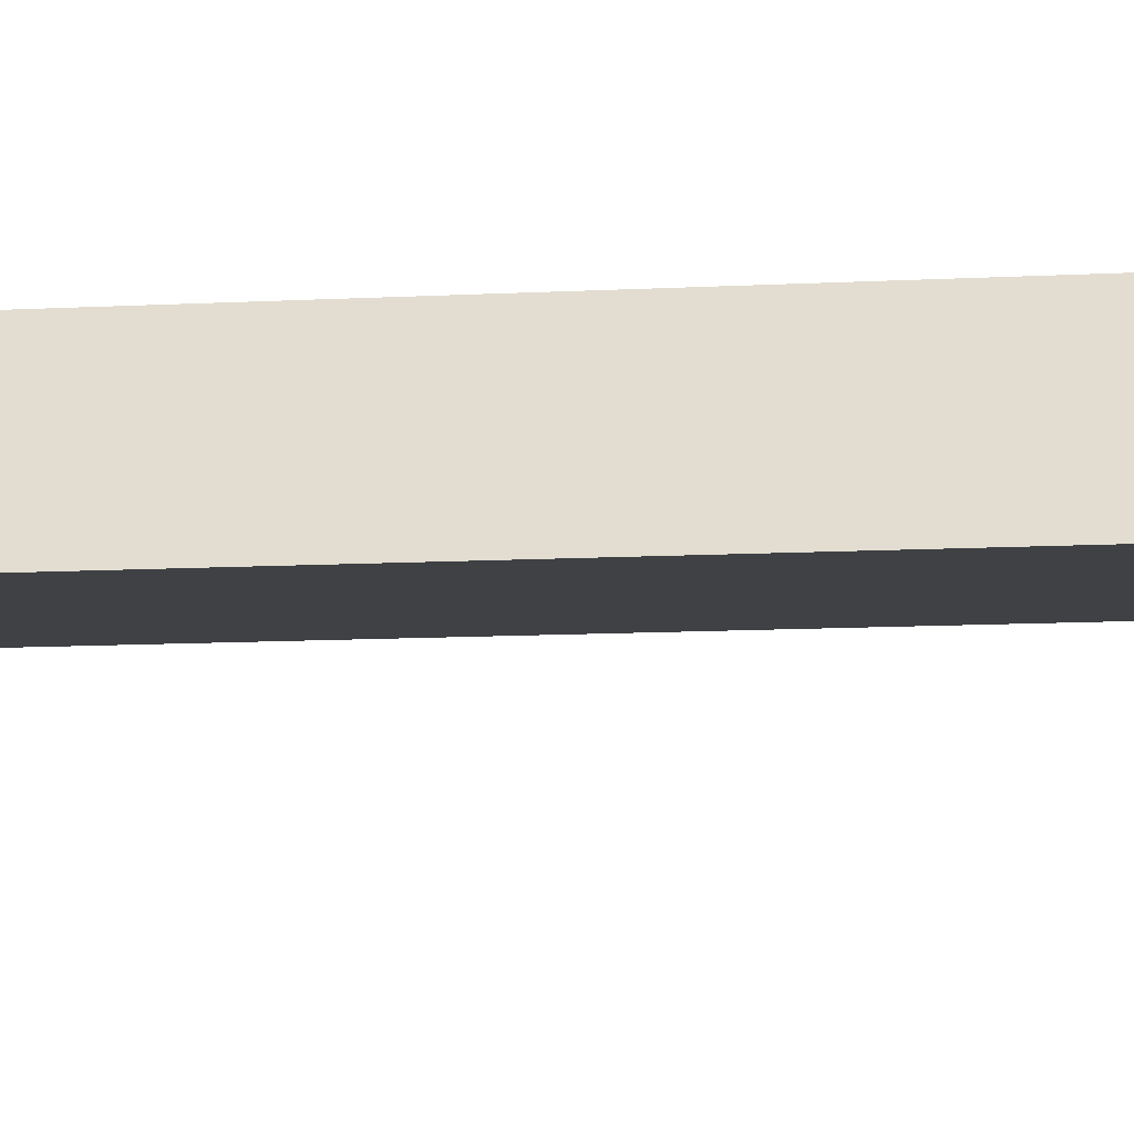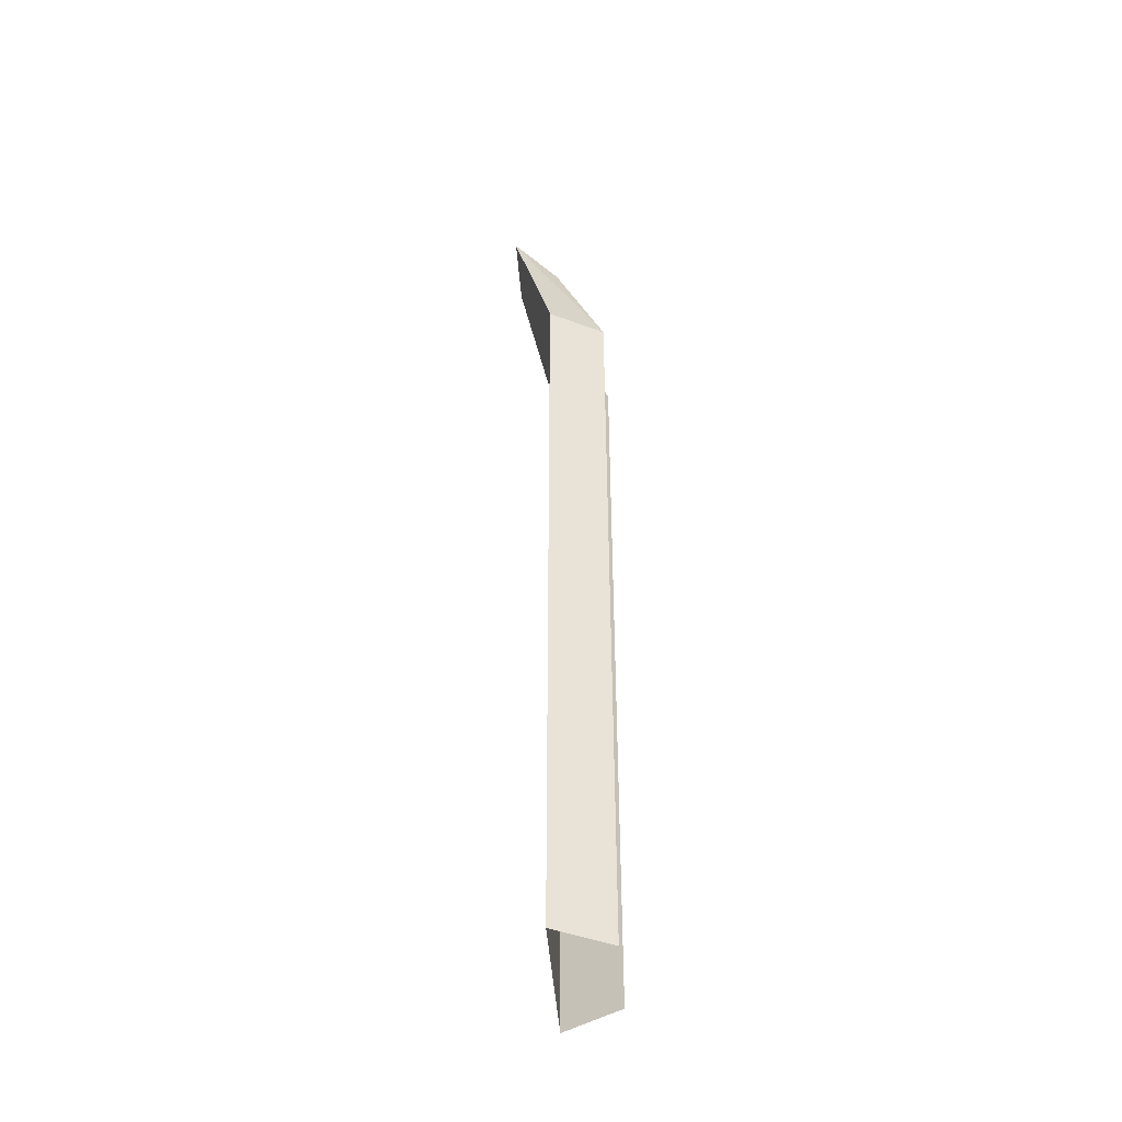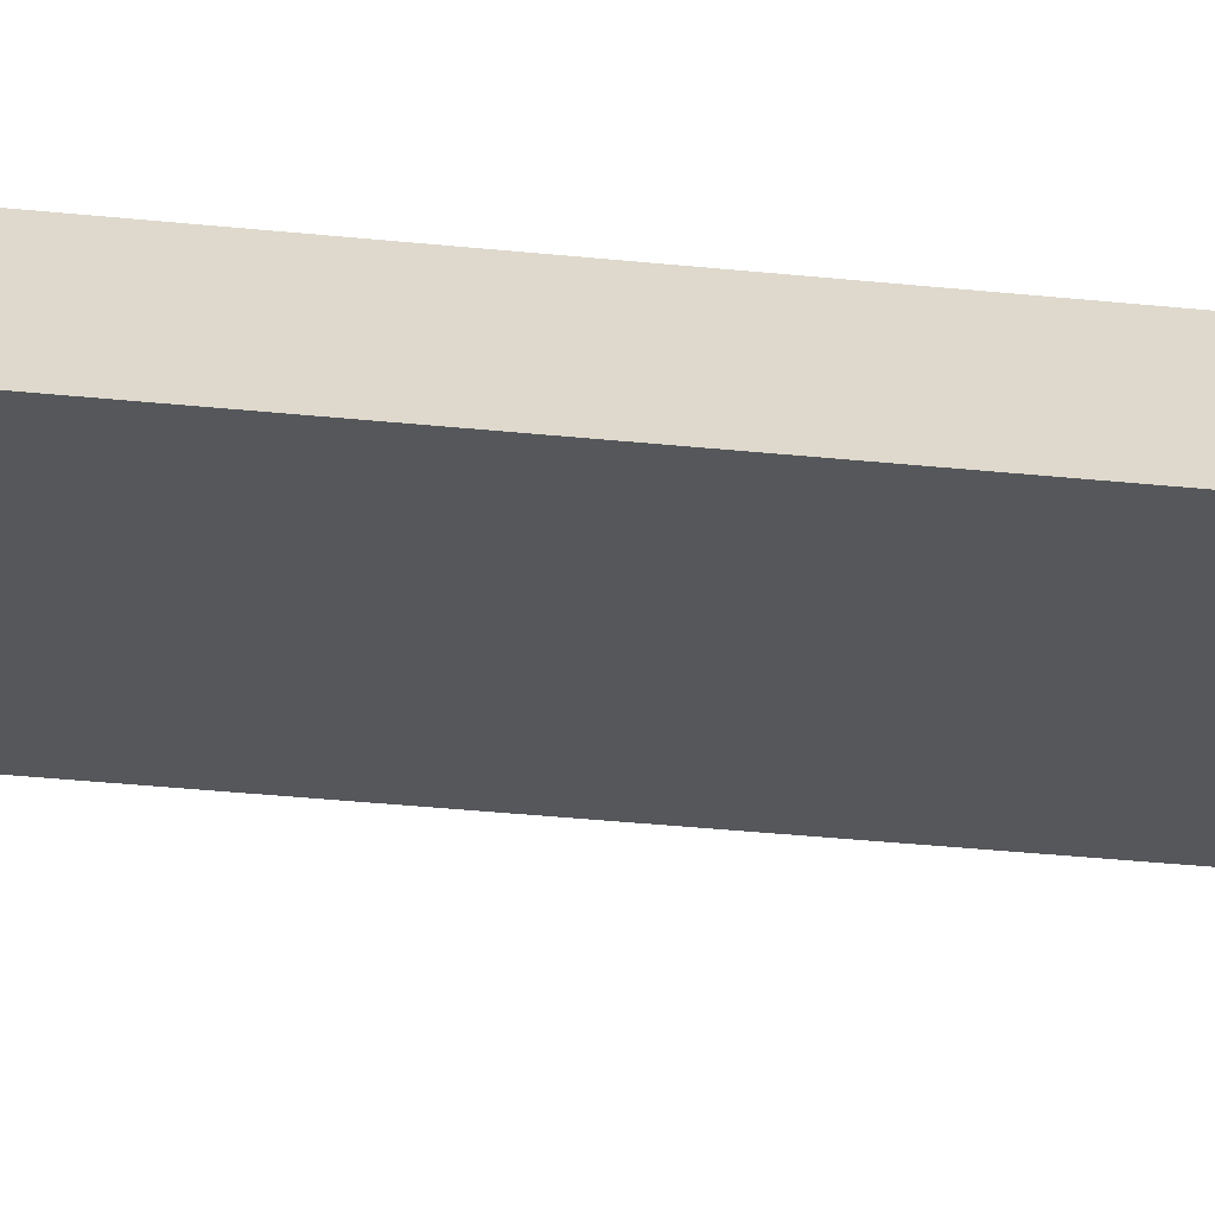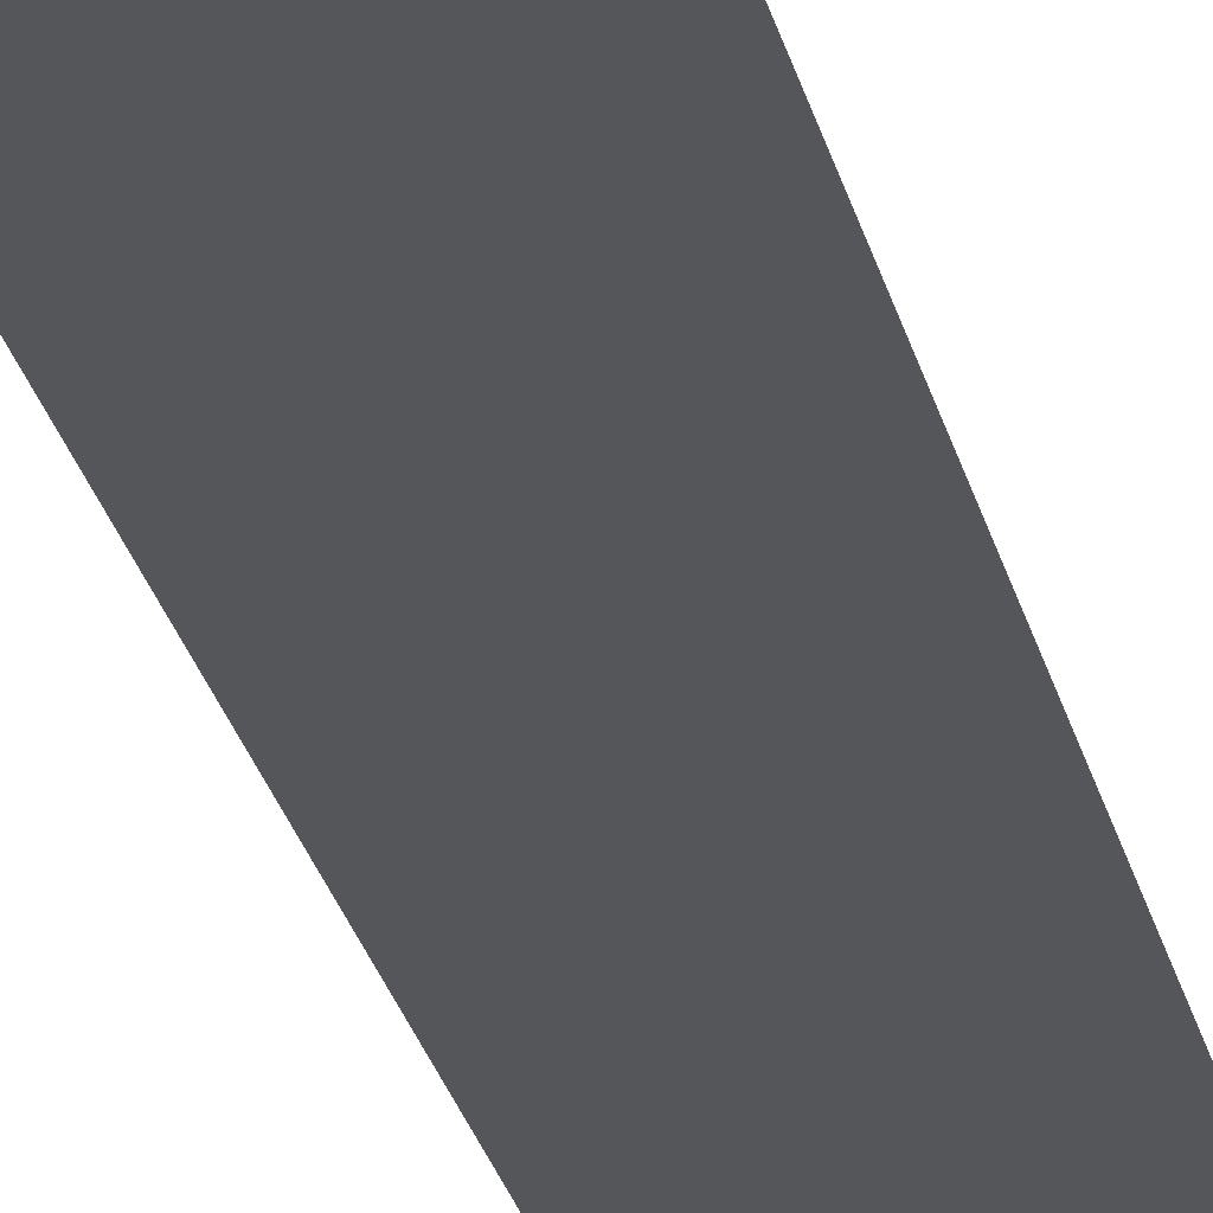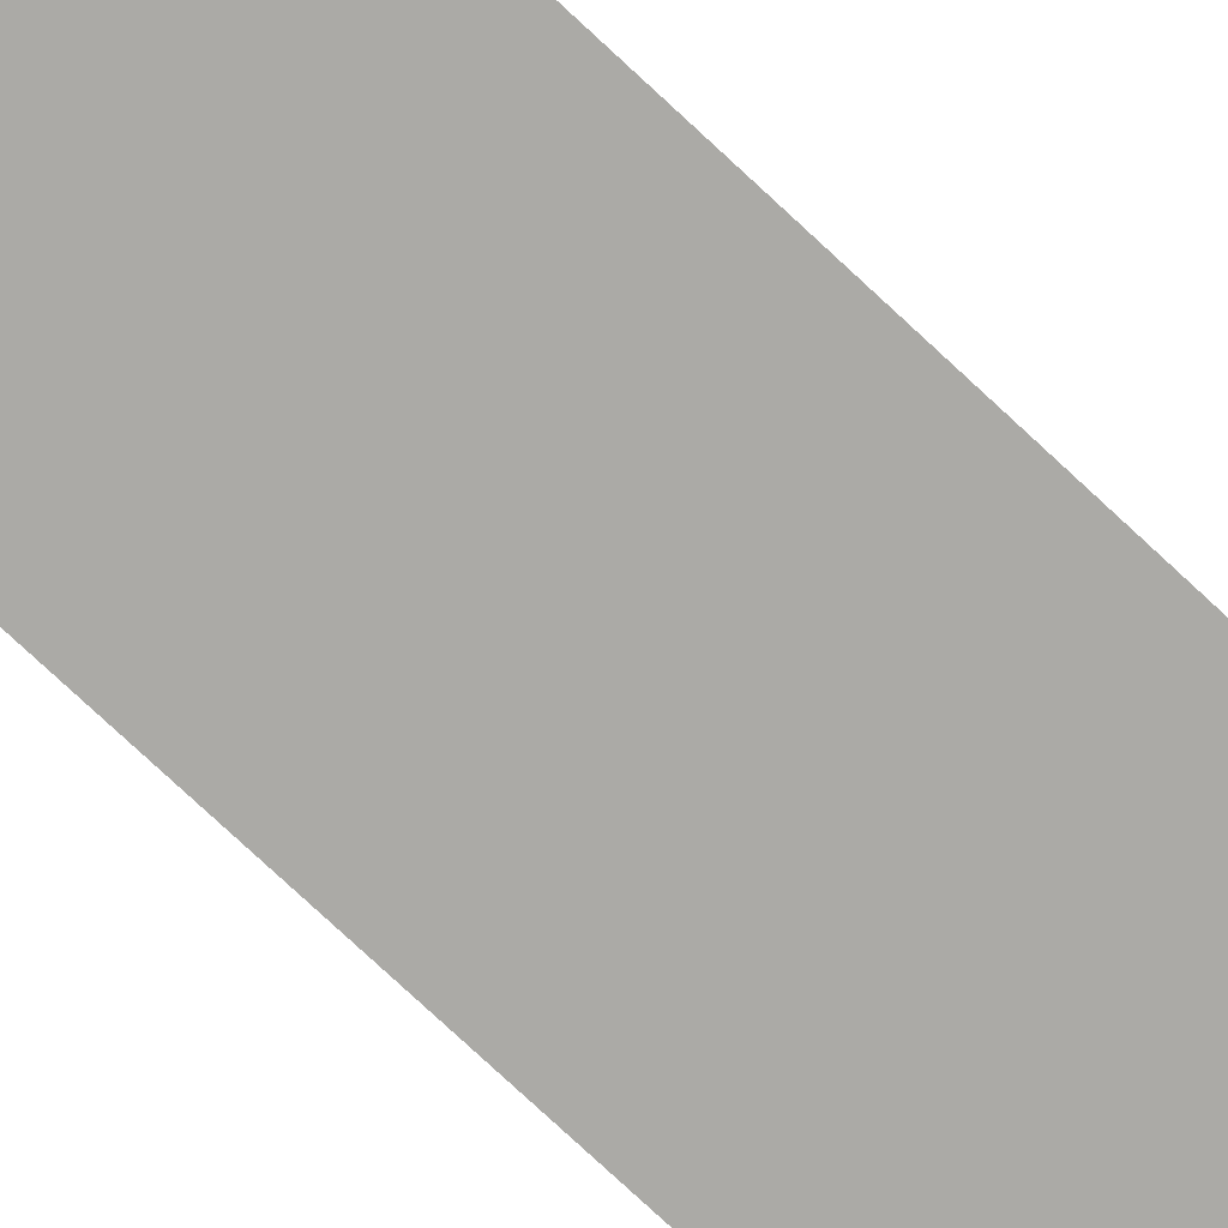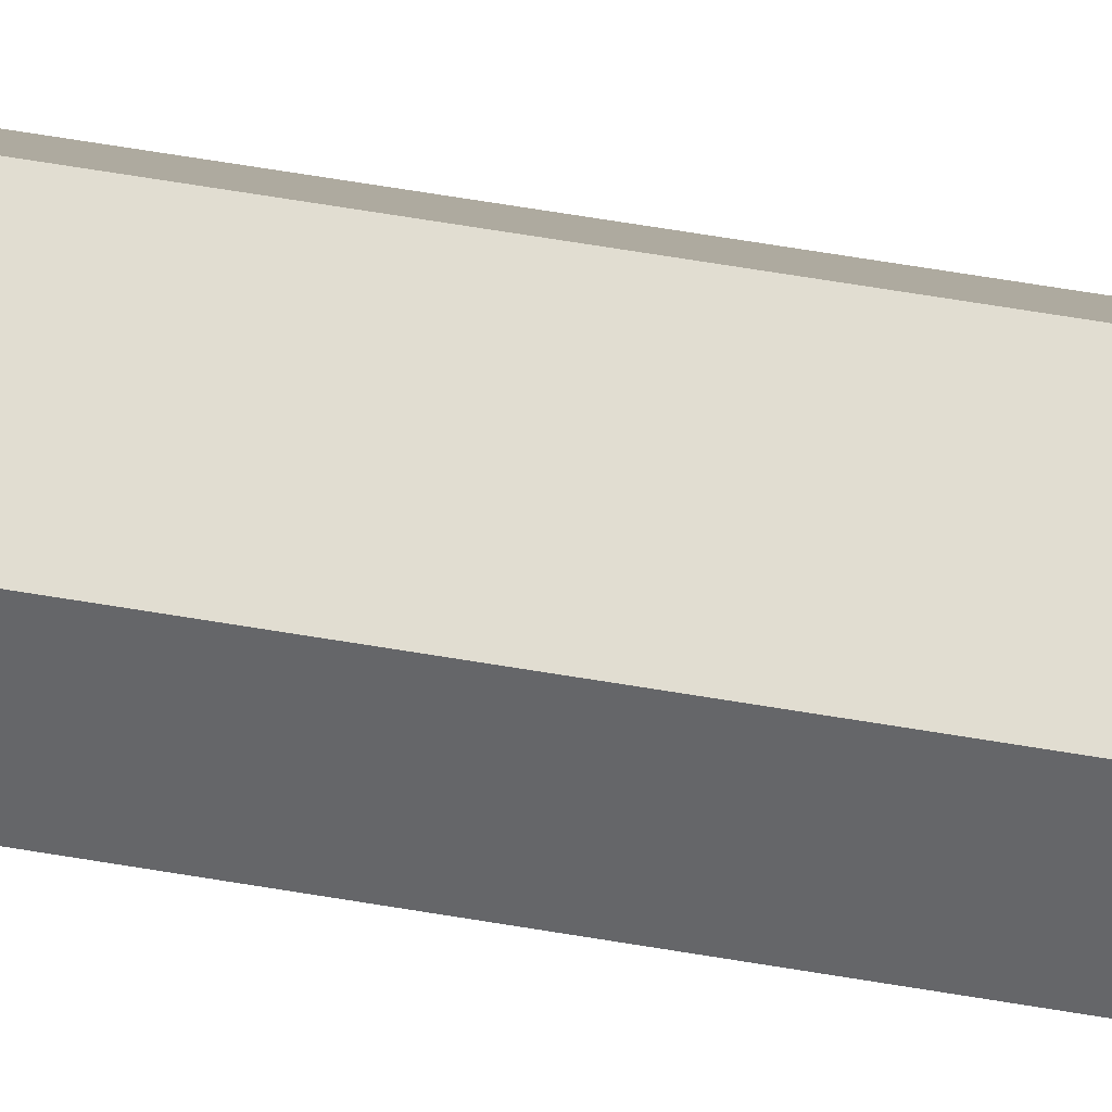
<metadata>
{"format":"obj","ext":"obj","renderer":"f3d","projection":"perspective","resolution":1024,"background":"white","views":[{"elev":-5.6,"azim":-75.4,"up":"+Y"},{"elev":-45.1,"azim":94.2,"up":"+Z"},{"elev":-26.8,"azim":-100.0,"up":"+Y"},{"elev":-26.1,"azim":-167.5,"up":"+Y"},{"elev":-75.8,"azim":-133.1,"up":"+Y"},{"elev":68.9,"azim":-80.7,"up":"+Y"}]}
</metadata>
<code>
v 0.3828 -0.2812 1.953
v 0.3828 -0.2812 -2
v 0.2344 0 -2
v 0.2344 0 1.953
v 0.1719 -0.5 2.891
v -0.3984 -0.2812 1.953
v -0.3984 -0.2812 -2
v -0.2266 0 1.953
v -0.2266 0 -2
v -0.2031 -0.5 2.891
v 0.125 -0.2656 2.633
v -0.1406 -0.2656 2.633
f 1 2 3
f 1 3 4
f 1 4 5
f 1 5 6
f 1 6 7
f 1 7 2
f 7 6 8
f 7 8 9
f 10 5 11
f 10 11 12
f 10 12 6
f 10 6 5
f 6 12 8
f 5 4 11

</code>
